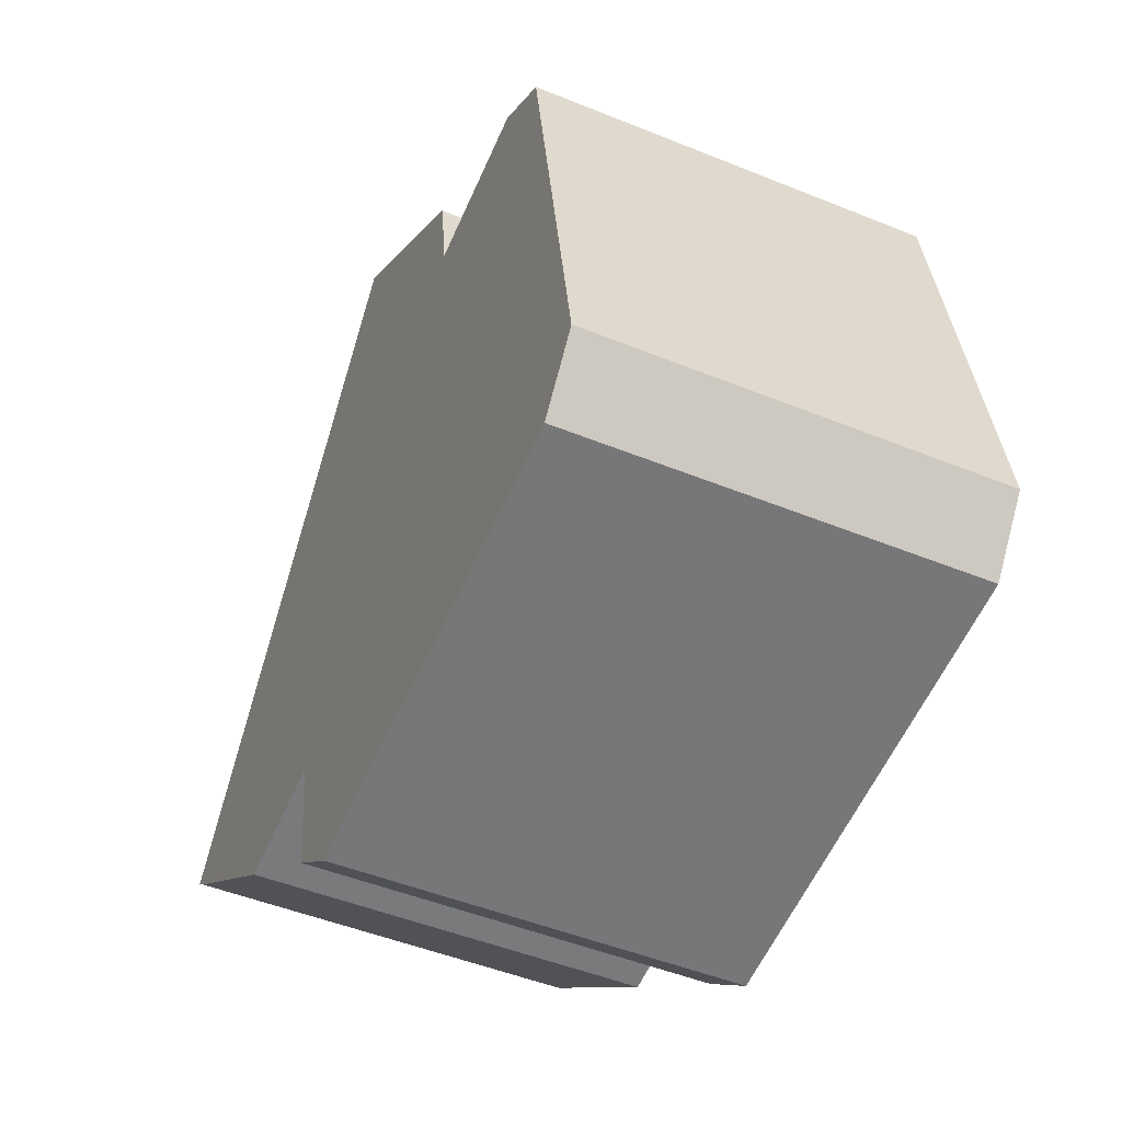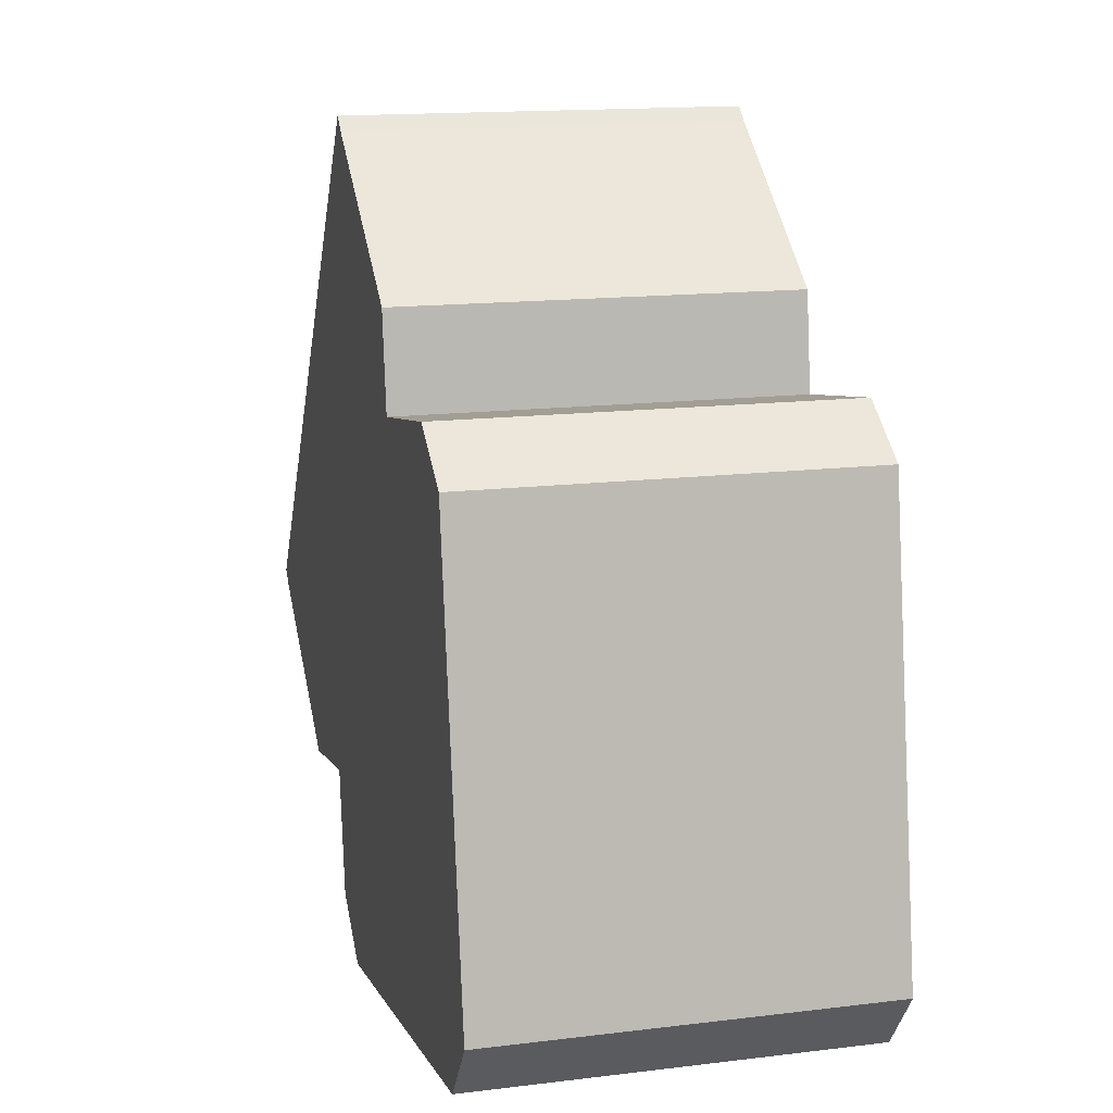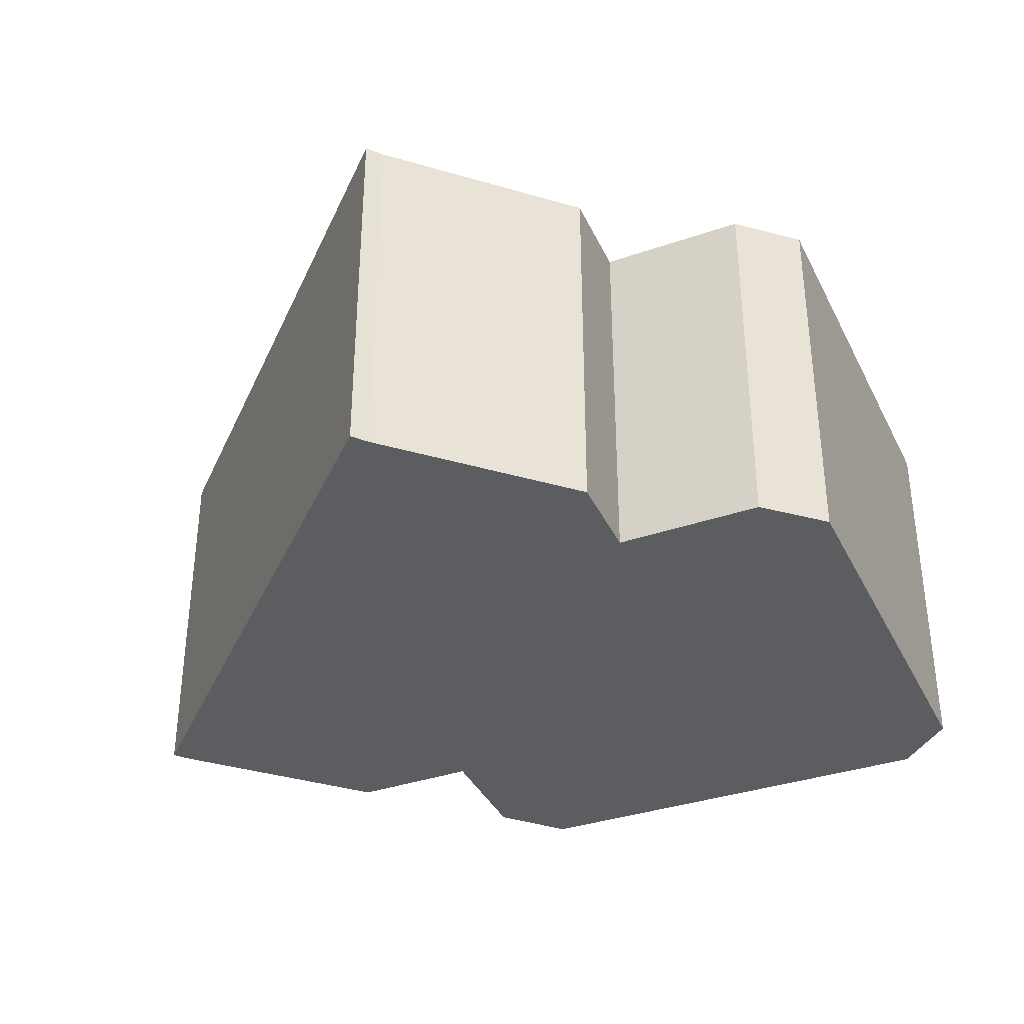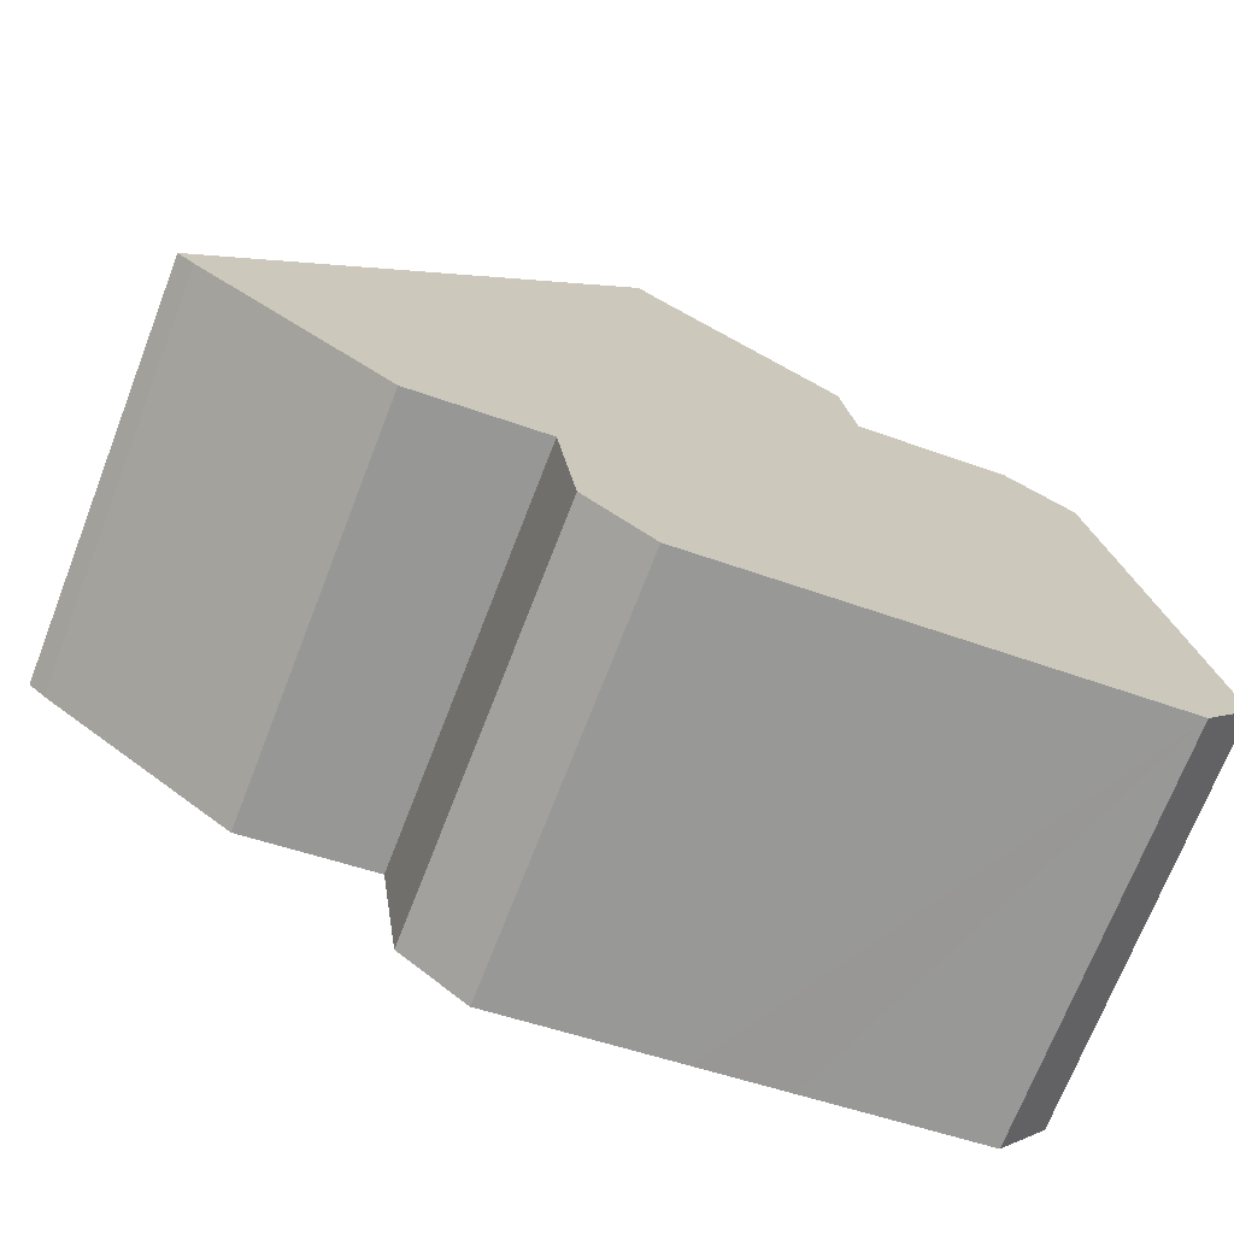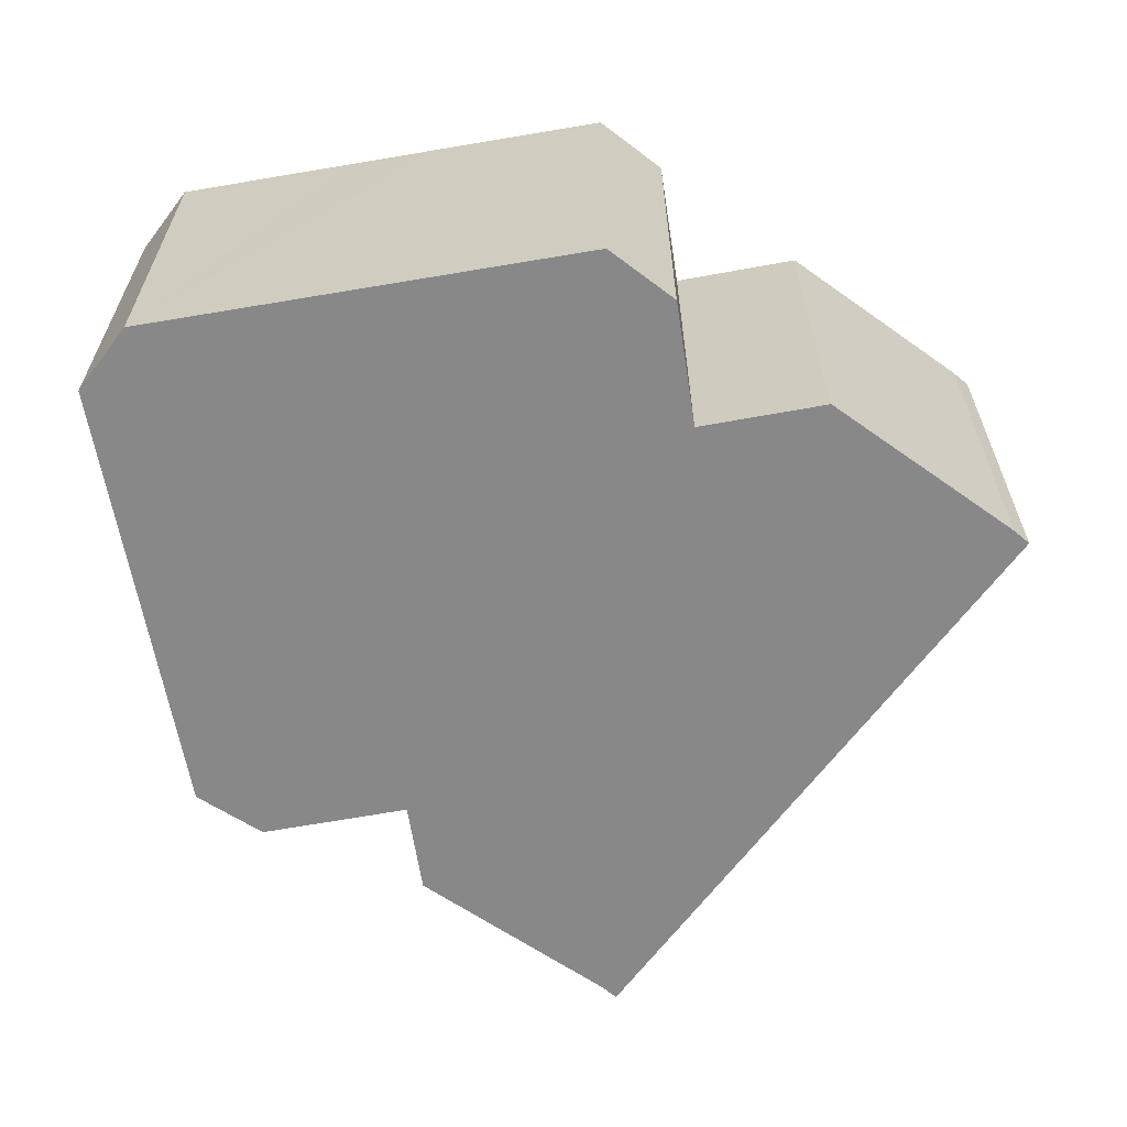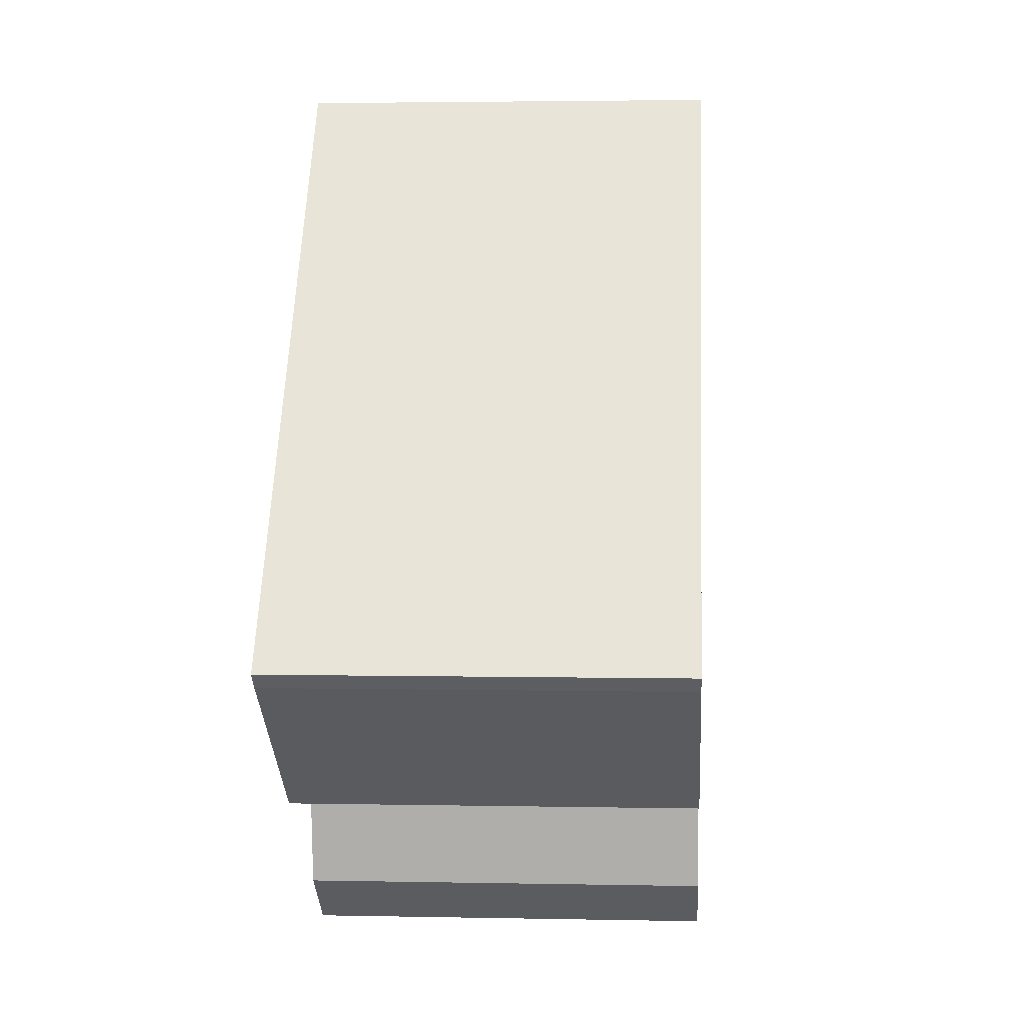
<metadata>
{"format":"obj","ext":"obj","renderer":"f3d","projection":"perspective","resolution":1024,"background":"white","views":[{"elev":-48.5,"azim":65.6,"up":"+Z"},{"elev":15.0,"azim":75.3,"up":"+Z"},{"elev":-35.9,"azim":14.5,"up":"+Y"},{"elev":-71.4,"azim":-21.2,"up":"+Z"},{"elev":-62.7,"azim":-179.5,"up":"+Y"},{"elev":3.0,"azim":-85.9,"up":"+Z"}]}
</metadata>
<code>
v  14.17 6.507 -3.83
v  13.75 6.507 4.704
v  14.98 6.507 -2.782
v  11.21 6.507 -4.312
v  12.66 6.507 5.433
v  10.18 6.507 4.995
v  9.734 6.507 -4.554
v  6.782 6.507 -5.036
v  9.964 6.507 6.56
v  6.858 6.507 8.78
v  5.71 6.507 -4.199
v  5.402 6.507 -2.081
v  6.615 6.507 8.996
v  3.283 6.507 -2.455
v  0 6.507 3.984e-16
v  0.2 6.507 -0.174
v  0.262 6.507 -0.228
v  3.283 1.503e-16 -2.455
v  0.262 1.396e-17 -0.228
v  0 0 0
v  0.2 1.065e-17 -0.174
v  6.782 3.084e-16 -5.036
v  5.71 2.571e-16 -4.199
v  6.615 -5.508e-16 8.996
v  6.858 -5.376e-16 8.78
v  9.964 -4.017e-16 6.56
v  12.66 -3.327e-16 5.433
v  13.75 -2.88e-16 4.704
v  10.18 -3.059e-16 4.995
v  14.98 1.703e-16 -2.782
v  14.17 2.345e-16 -3.83
v  11.21 2.64e-16 -4.312
v  9.734 2.789e-16 -4.554
v  5.402 1.274e-16 -2.081
g defaultobject
f 1 2 3
f 2 1 4
f 2 4 5
f 5 4 6
f 6 4 7
f 6 7 8
f 6 8 9
f 9 8 10
f 10 8 11
f 10 11 12
f 10 12 13
f 13 12 14
f 13 14 15
f 15 14 16
f 16 14 17
f 18 17 14
f 17 18 19
f 19 16 17
f 16 19 15
f 15 19 20
f 20 19 21
f 22 11 8
f 11 22 23
f 20 13 15
f 13 20 24
f 24 10 13
f 10 24 25
f 25 9 10
f 9 25 26
f 27 2 5
f 2 27 28
f 26 6 9
f 6 26 29
f 28 3 2
f 3 28 30
f 29 5 6
f 5 29 27
f 30 1 3
f 1 30 31
f 31 4 1
f 4 31 7
f 7 31 8
f 8 31 22
f 22 31 32
f 22 32 33
f 34 14 12
f 14 34 18
f 23 12 11
f 12 23 34
f 30 32 31
f 32 30 28
f 32 28 33
f 33 28 22
f 22 28 23
f 23 28 34
f 34 28 18
f 18 28 27
f 18 27 19
f 19 27 29
f 19 29 26
f 19 26 25
f 19 25 21
f 21 25 20
f 20 25 24

</code>
